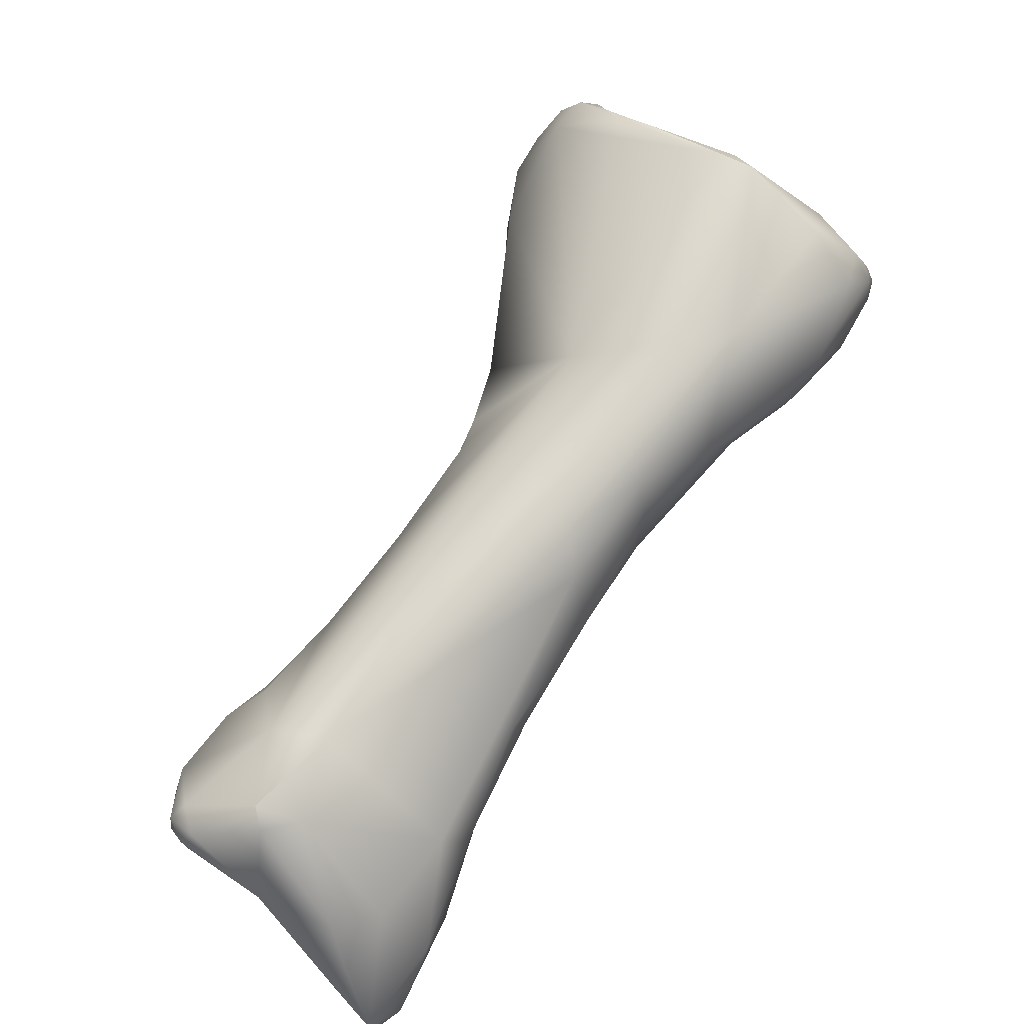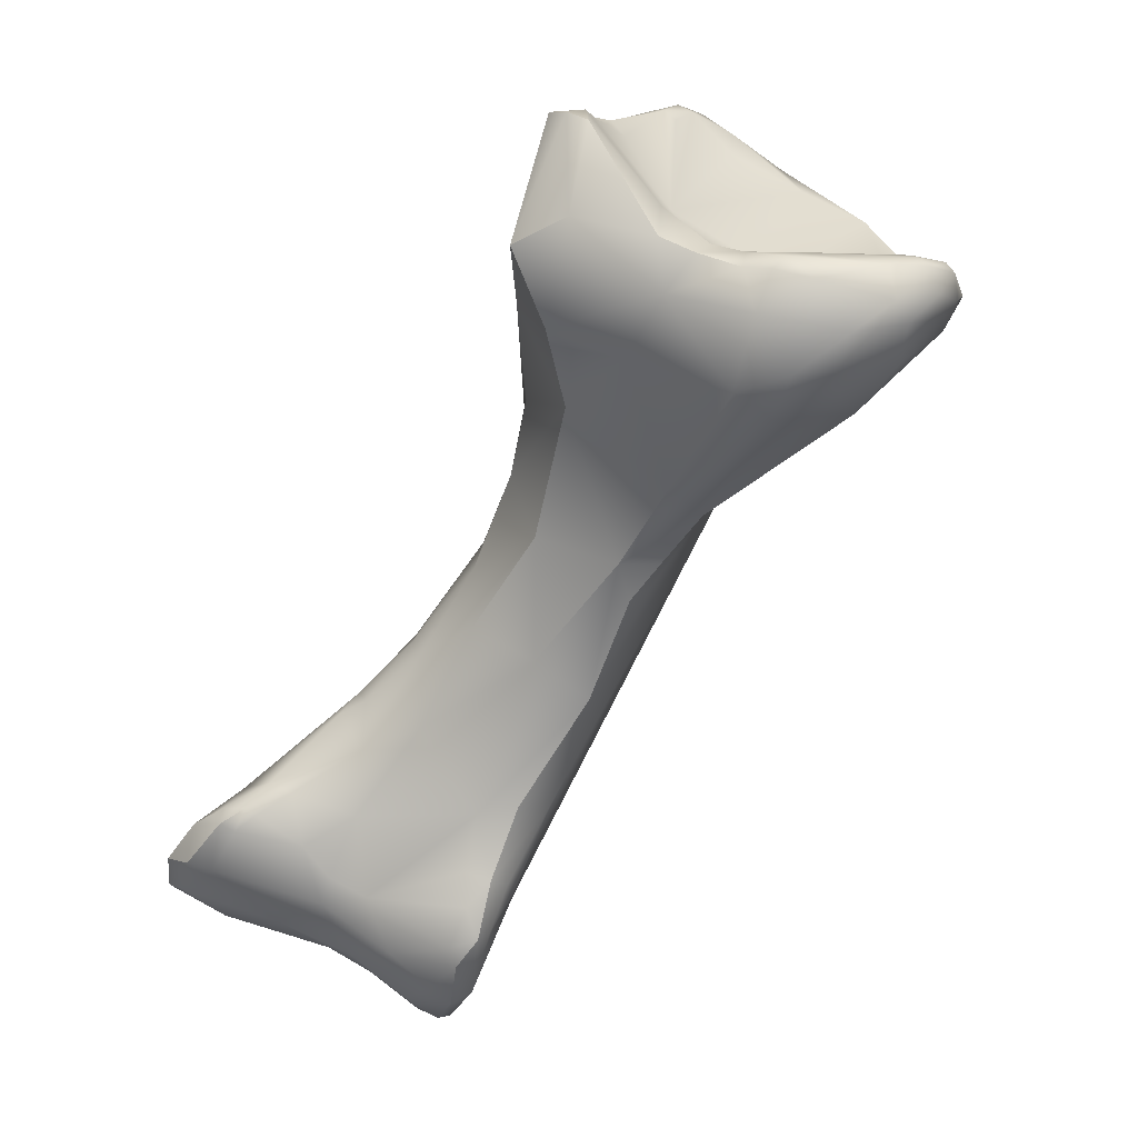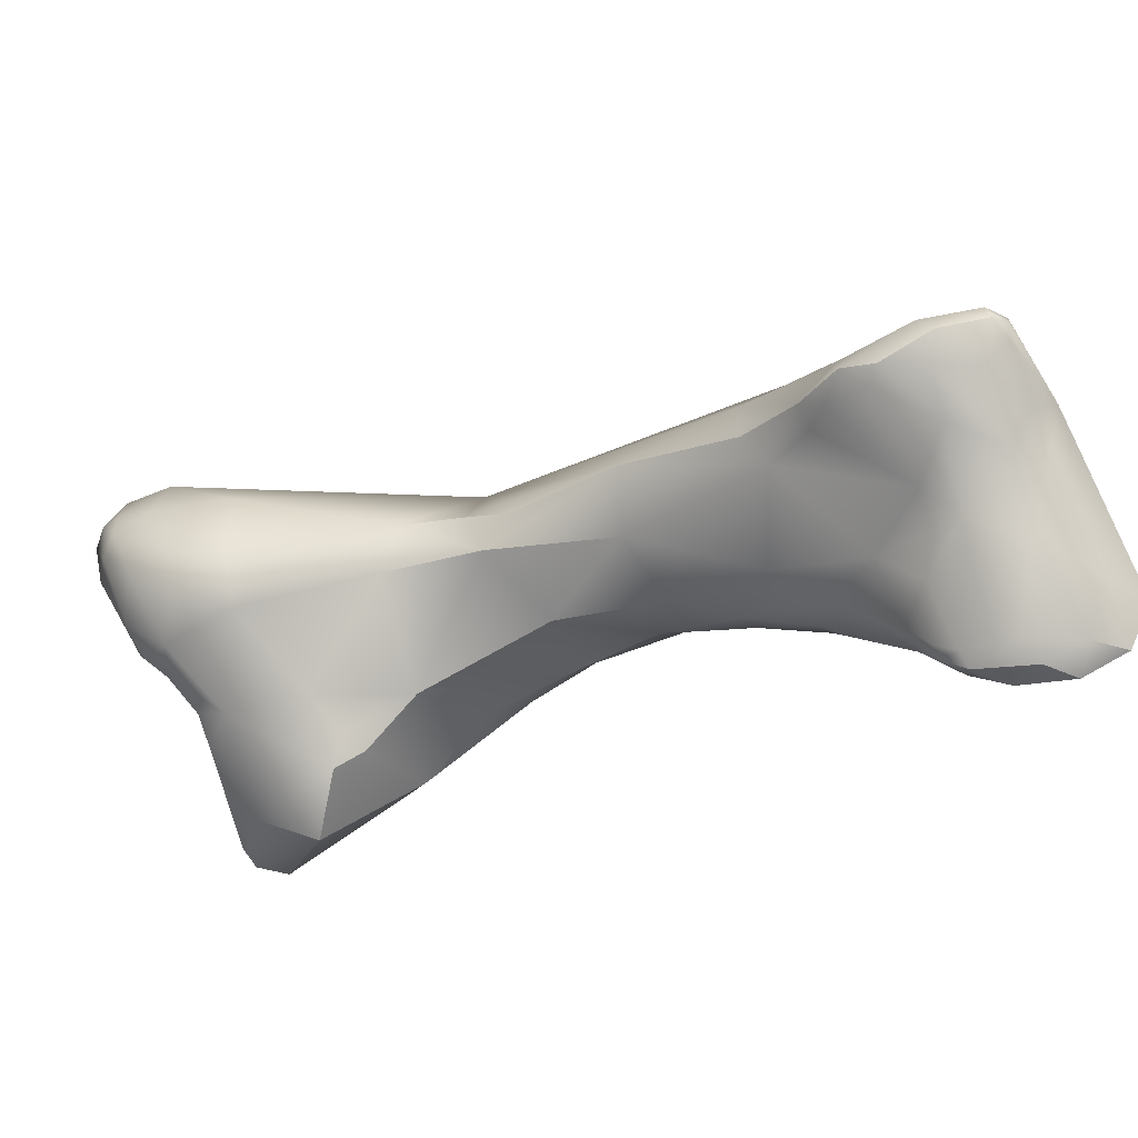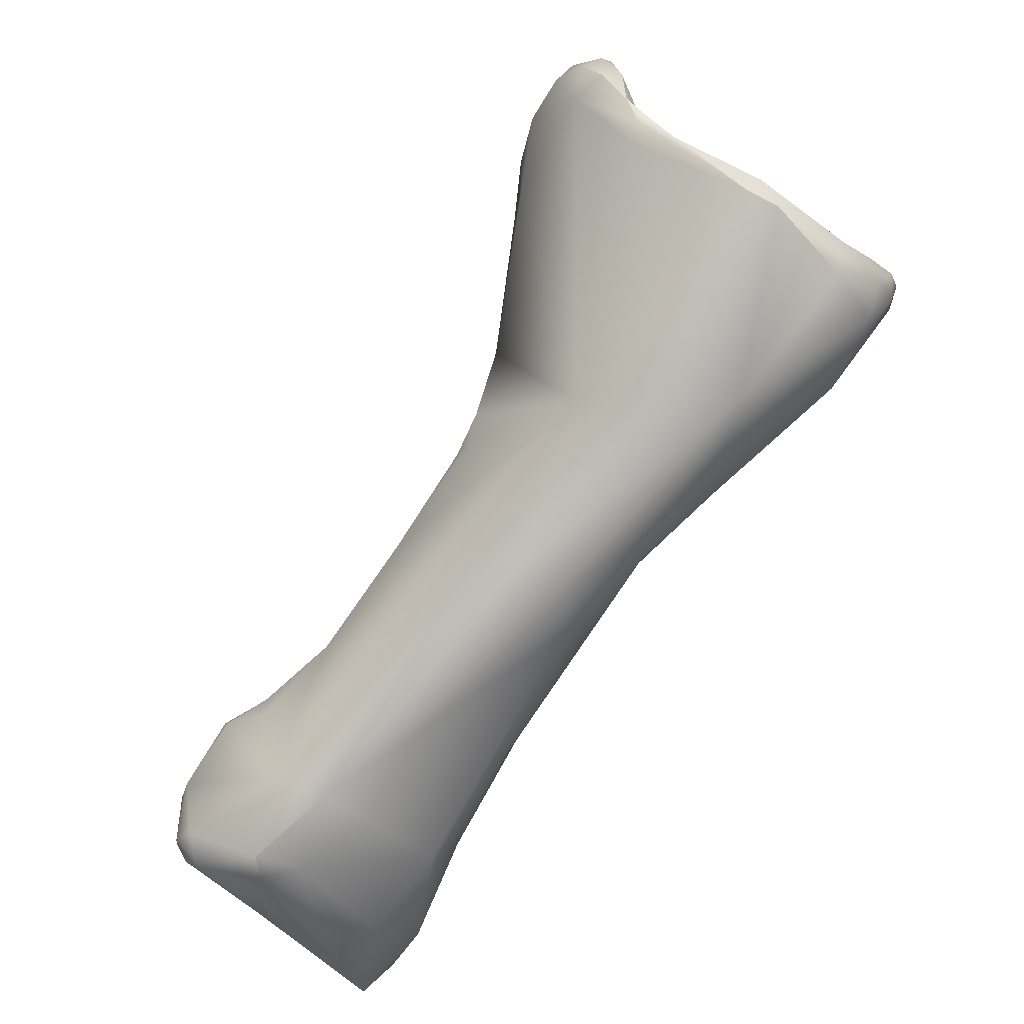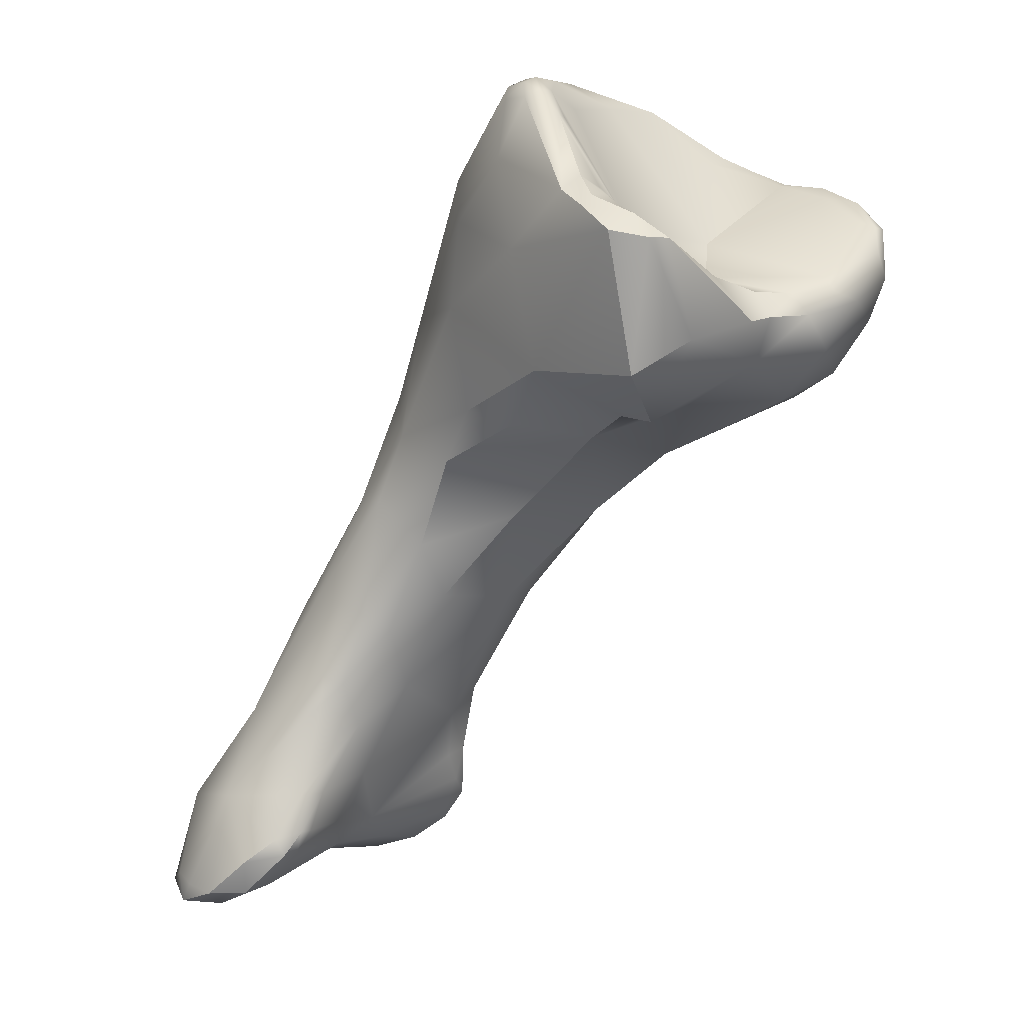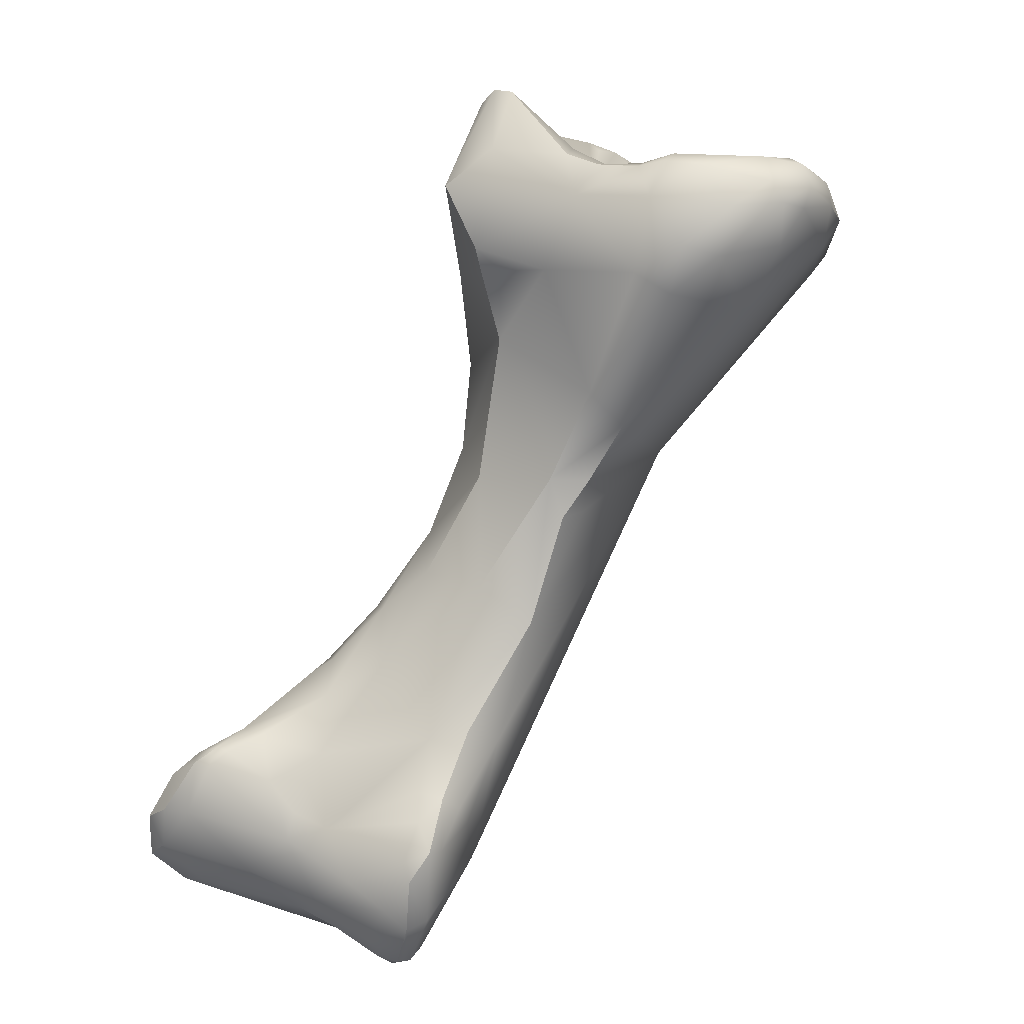
<metadata>
{"format":"obj","ext":"obj","renderer":"f3d","projection":"perspective","resolution":1024,"background":"white","views":[{"elev":55.5,"azim":66.0,"up":"+Z"},{"elev":-2.1,"azim":-127.0,"up":"+Y"},{"elev":-43.7,"azim":-24.0,"up":"+Z"},{"elev":79.0,"azim":68.2,"up":"+Z"},{"elev":-51.9,"azim":-174.6,"up":"+Z"},{"elev":-24.5,"azim":-122.3,"up":"+Y"}]}
</metadata>
<code>
v 147.5 -187.6 -63.51
v 134.5 -172.3 -62.46
v 135.7 -172.8 -60.57
v 133.9 -171.8 -60.79
v 133.3 -170.8 -60.44
v 133.2 -170.9 -61.2
v 133.1 -170.4 -61.64
v 134.6 -170.8 -58.71
v 133.6 -170.2 -59.23
v 134.3 -169.9 -58.25
v 135.4 -169.7 -57.6
v 134.5 -169.4 -58.46
v 133 -170.2 -60.34
v 133.5 -169.6 -59.38
v 133.1 -169.6 -60.56
v 133.6 -169.3 -59.55
v 148.9 -188.4 -63.25
v 149 -188.4 -63.62
v 149.5 -188.4 -63.47
v 149.8 -188.1 -62.92
v 149.6 -188.2 -63.9
v 147.8 -187.9 -64.03
v 147.9 -187.4 -64.69
v 149.1 -187.8 -64.55
v 148.6 -186.5 -65.42
v 148.9 -187.9 -62.89
v 148.4 -185.3 -61.54
v 150.3 -186.4 -61.71
v 150.8 -186.5 -62.07
v 149.5 -184.1 -61.22
v 146.2 -186.1 -64.21
v 146.3 -185.9 -63.79
v 146.9 -186.8 -64.5
v 146.8 -186.3 -64.73
v 146.3 -185.2 -64.53
v 146.1 -184.5 -63.93
v 146.5 -184.3 -64.46
v 146.6 -184.8 -62.77
v 146.2 -184.6 -63.32
v 145.6 -182.6 -62.38
v 145.5 -182.6 -63.43
v 146.2 -182.8 -64.3
v 143.6 -179.7 -62.54
v 141.8 -176.8 -61.97
v 141 -176.3 -62.3
v 141.8 -177.2 -62.65
v 139.6 -175.1 -62.11
v 139.4 -174.5 -63.32
v 135.8 -173.1 -63.14
v 134.7 -172.1 -63.43
v 136.2 -172.5 -64.02
v 135 -170.8 -64.31
v 133.7 -171.2 -62.52
v 134.1 -170 -63.31
v 134.6 -169.3 -59.12
v 136.8 -170.1 -57.24
v 136.3 -169.7 -57.17
v 135.6 -169.5 -57.99
v 136.3 -169.4 -57.28
v 137.5 -168.7 -57.77
v 137.1 -169 -56.95
v 133.3 -169.6 -61.7
v 133.3 -169.3 -60.79
v 133.7 -169.2 -60.61
v 150.6 -187.2 -64.75
v 151.4 -186.6 -65.64
v 151.6 -187 -64
v 150.3 -186.7 -65.66
v 148.8 -185 -66.09
v 149.7 -185.2 -66.86
v 149.4 -184.5 -66.83
v 151 -185.4 -62.05
v 144.2 -178.7 -63.91
v 145.9 -177 -59.49
v 146.8 -176 -59.85
v 141.4 -176.3 -63.29
v 142.4 -173.9 -58.81
v 136.9 -170.2 -65.48
v 138.7 -171.5 -65.24
v 137.8 -169.2 -61.08
v 134.8 -169.7 -63.99
v 134.7 -169.4 -63.65
v 134.8 -169.2 -63.16
v 135.4 -169.6 -64.32
v 135.8 -169.2 -63.93
v 136.5 -169.2 -64.9
v 136.8 -168.9 -64.13
v 139.3 -167.9 -56.48
v 139 -167.4 -57.04
v 140 -167.3 -56.61
v 153.1 -185.7 -67.89
v 153 -185.6 -64.28
v 151.3 -185.8 -67.26
v 153.2 -184.2 -64.57
v 148.7 -182.8 -66.44
v 149.6 -183.7 -67.55
v 149.8 -182.2 -67.8
v 150.1 -182.8 -68.67
v 151.9 -182 -64.29
v 148.7 -181.1 -66.34
v 147.2 -180.5 -65.39
v 149 -179.8 -65.99
v 149.6 -180.1 -66.39
v 149.5 -179.6 -65.85
v 150.2 -179.2 -63.23
v 149.8 -178.6 -63.88
v 147.5 -178.5 -65.21
v 148.1 -178.2 -65.01
v 148.8 -178 -64.47
v 145.9 -177.9 -64.69
v 146.4 -176.3 -64.3
v 148.1 -176 -62.69
v 147.5 -175.5 -63.18
v 147.8 -176.4 -60.89
v 143.7 -175.6 -64.25
v 145.4 -173.8 -63.79
v 146.7 -173.8 -62.49
v 146.4 -173.8 -59.73
v 146.8 -173.8 -60.68
v 143.4 -172.1 -64.73
v 145.9 -171.4 -60.37
v 139.8 -171.2 -65.95
v 140.5 -171.1 -66.17
v 139.7 -170.8 -66.84
v 141.3 -172.5 -65.07
v 144.2 -170 -57.96
v 138 -168.8 -63.37
v 139.9 -167.5 -62.85
v 142.1 -166.3 -57.57
v 137 -168.8 -65.6
v 137.8 -167.9 -64.81
v 140.2 -166.5 -58.18
v 141.2 -165.7 -57.96
v 141.1 -165.6 -59.76
v 153 -184.9 -69.23
v 154.6 -185.3 -67.76
v 154.1 -184.9 -69.08
v 154.2 -184.3 -68.53
v 153.8 -184.2 -69.1
v 151.5 -184.3 -69.19
v 152.1 -184.1 -69.63
v 152 -183.1 -69.48
v 152.5 -182.2 -67.66
v 153.2 -184.1 -69.64
v 153.7 -183.2 -66.43
v 150.6 -183.2 -69.06
v 150.9 -183.1 -69.36
v 150.4 -182.6 -68.89
v 150.3 -181.9 -68.12
v 151.1 -182.6 -69.13
v 151.8 -181.2 -65.23
v 151.1 -180.7 -65.82
v 144.6 -172.1 -63.9
v 144.9 -170 -61.97
v 142.6 -169.8 -65.59
v 144.4 -167.7 -61.39
v 144.4 -167.2 -60.13
v 140.1 -168.8 -67.59
v 143 -167.1 -63.97
v 143.2 -165.6 -61.87
v 143.2 -165.8 -58.87
v 138.6 -168.3 -67.02
v 139 -165.8 -66.12
v 139.4 -165.6 -66.41
v 139.8 -165.4 -65.6
v 140.6 -165.7 -63.74
v 140.4 -165.5 -64.39
v 141 -165.2 -63.85
v 140.1 -165.5 -64.98
v 141.5 -165.3 -64.23
v 141 -165.3 -65.15
v 140.8 -165.3 -64.75
v 141.4 -164.8 -61.47
v 141.5 -164.6 -61.74
v 142.4 -165.1 -58.7
v 141.6 -164.9 -59.38
v 142.8 -164.8 -59.62
v 142.1 -164.4 -60.02
v 141.7 -164.5 -60.67
v 142.9 -164.8 -60.37
v 142.3 -164.4 -61.03
v 142.4 -164.3 -60.34
v 142 -164.3 -60.89
v 140.4 -165.4 -66.22
v 134.3 -169.9 -58.25
v 135.4 -169.7 -57.6
v 135.4 -169.7 -57.6
v 135.4 -169.7 -57.6
v 134.5 -169.4 -58.46
v 149 -188.4 -63.62
v 147.8 -187.9 -64.03
v 150.3 -186.4 -61.71
v 146.2 -186.1 -64.21
v 146.9 -186.8 -64.5
v 146.1 -184.5 -63.93
v 145.5 -182.6 -63.43
v 143.6 -179.7 -62.54
v 141 -176.3 -62.3
v 141.8 -177.2 -62.65
v 136.3 -169.4 -57.28
v 137.1 -169 -56.95
v 137.1 -169 -56.95
v 141.4 -176.3 -63.29
v 137.8 -169.2 -61.08
v 136.5 -169.2 -64.9
v 136.8 -168.9 -64.13
v 139.3 -167.9 -56.48
v 139 -167.4 -57.04
v 140 -167.3 -56.61
v 143.7 -175.6 -64.25
v 145.4 -173.8 -63.79
v 140.5 -171.1 -66.17
v 139.7 -170.8 -66.84
v 141.3 -172.5 -65.07
v 137 -168.8 -65.6
v 154.6 -185.3 -67.76
v 154.6 -185.3 -67.76
v 154.1 -184.9 -69.08
v 154.1 -184.9 -69.08
v 152.1 -184.1 -69.63
v 152 -183.1 -69.48
v 153.2 -184.1 -69.64
v 153.2 -184.1 -69.64
v 150.9 -183.1 -69.36
v 142.6 -169.8 -65.59
v 140.1 -168.8 -67.59
v 140.1 -168.8 -67.59
v 140.1 -168.8 -67.59
v 139 -165.8 -66.12
v 139 -165.8 -66.12
v 139.4 -165.6 -66.41
v 139.8 -165.4 -65.6
v 141 -165.2 -63.85
v 141.5 -165.3 -64.23
v 141 -165.3 -65.15
v 140.8 -165.3 -64.75
v 140.4 -165.4 -66.22
v 140.4 -165.4 -66.22
g grp1
f 1 33 22
f 22 17 1
f 17 26 1
f 1 26 27
f 3 77 8
f 2 3 4
f 49 3 2
f 50 49 2
f 4 3 8
f 5 4 8
f 5 13 6
f 7 6 13
f 4 6 2
f 4 5 6
f 2 6 53
f 7 53 6
f 53 50 2
f 8 9 5
f 5 9 13
f 8 10 9
f 13 9 14
f 185 14 9
f 185 12 14
f 12 16 14
f 58 55 189
f 189 55 16
f 11 10 57
f 57 10 8
f 186 12 185
f 187 57 59
f 200 58 188
f 188 58 189
f 13 15 7
f 7 15 62
f 62 15 63
f 13 14 15
f 15 14 16
f 15 16 63
f 63 16 64
f 18 191 24
f 21 18 24
f 65 67 21
f 21 24 65
f 68 65 24
f 18 19 17
f 22 190 17
f 19 20 17
f 19 18 21
f 26 17 20
f 67 19 21
f 20 28 26
f 19 67 20
f 28 20 29
f 23 191 194
f 25 23 194
f 24 191 23
f 68 24 23
f 1 27 32
f 28 30 27
f 26 28 27
f 72 192 29
f 72 30 192
f 1 31 33
f 1 32 31
f 31 32 36
f 36 32 39
f 25 194 34
f 34 194 193
f 193 35 34
f 35 193 195
f 69 34 35
f 37 35 195
f 37 69 35
f 195 42 37
f 32 27 38
f 38 39 32
f 40 39 38
f 40 38 27
f 39 40 36
f 69 37 42
f 69 42 95
f 41 42 195
f 40 196 36
f 196 40 43
f 41 197 42
f 40 27 77
f 77 30 74
f 27 30 77
f 43 44 46
f 199 76 197
f 73 42 197
f 73 197 76
f 40 77 43
f 43 77 44
f 44 45 46
f 44 77 45
f 77 47 45
f 76 199 198
f 198 47 76
f 47 48 76
f 49 48 47
f 47 3 49
f 51 48 49
f 47 77 3
f 51 49 50
f 51 50 52
f 56 8 77
f 88 56 77
f 53 52 50
f 53 54 52
f 52 54 81
f 81 54 82
f 53 7 54
f 54 7 62
f 54 62 82
f 64 55 83
f 83 55 80
f 57 8 56
f 60 58 200
f 55 58 80
f 57 61 59
f 60 200 201
f 58 60 204
f 89 204 60
f 56 88 57
f 61 57 88
f 207 208 202
f 201 89 60
f 62 63 83
f 83 82 62
f 55 64 16
f 63 64 83
f 68 66 65
f 93 66 68
f 67 29 20
f 92 29 67
f 66 67 65
f 69 25 34
f 23 25 68
f 25 69 70
f 68 25 70
f 93 68 70
f 70 69 71
f 70 71 96
f 92 72 29
f 72 99 30
f 71 69 95
f 101 95 42
f 101 42 73
f 30 75 74
f 73 203 115
f 125 203 48
f 74 75 126
f 51 79 48
f 77 126 88
f 126 77 74
f 78 51 52
f 78 79 51
f 204 128 127
f 128 204 132
f 89 132 204
f 126 90 88
f 129 90 126
f 82 84 81
f 84 78 52
f 84 52 81
f 84 86 78
f 84 82 85
f 83 85 82
f 205 84 85
f 83 127 85
f 85 87 205
f 127 206 85
f 130 205 131
f 131 205 87
f 131 206 127
f 127 83 80
f 208 207 209
f 208 209 133
f 132 89 133
f 129 133 209
f 67 66 91
f 66 93 91
f 135 93 140
f 91 136 67
f 146 70 96
f 141 135 140
f 140 70 146
f 70 140 93
f 94 99 72
f 94 72 92
f 145 99 94
f 99 145 151
f 146 98 148
f 71 95 96
f 96 98 146
f 96 95 97
f 100 97 95
f 98 96 97
f 149 97 100
f 100 103 149
f 148 98 97
f 148 97 149
f 151 105 99
f 100 95 101
f 101 107 100
f 102 100 107
f 100 102 103
f 108 104 102
f 107 108 102
f 104 108 109
f 151 152 109
f 151 109 106
f 152 104 109
f 102 104 103
f 99 114 30
f 151 106 105
f 101 73 110
f 101 110 107
f 110 111 107
f 111 108 107
f 99 105 114
f 106 112 105
f 109 108 113
f 109 113 106
f 30 114 75
f 110 73 115
f 110 210 111
f 111 113 108
f 106 113 112
f 112 113 117
f 114 118 75
f 118 114 119
f 119 114 112
f 119 112 117
f 105 112 114
f 125 115 203
f 116 210 214
f 210 116 111
f 116 214 120
f 113 111 211
f 113 211 117
f 211 153 117
f 117 153 154
f 121 119 117
f 117 154 121
f 120 153 211
f 126 75 118
f 118 119 121
f 124 122 79
f 122 124 123
f 212 155 214
f 212 213 155
f 125 48 79
f 122 125 79
f 123 125 122
f 155 120 214
f 121 126 118
f 161 129 126
f 157 161 126
f 124 79 78
f 124 78 162
f 162 78 215
f 124 162 158
f 127 128 131
f 129 161 175
f 78 86 215
f 128 166 169
f 132 134 128
f 128 134 179
f 176 132 133
f 134 132 176
f 175 133 129
f 141 144 135
f 216 92 67
f 94 92 217
f 91 93 135
f 91 135 137
f 91 137 136
f 135 144 218
f 217 219 138
f 222 139 219
f 219 139 138
f 138 139 143
f 139 222 143
f 94 217 145
f 140 146 147
f 147 141 140
f 220 224 142
f 142 223 220
f 222 221 143
f 217 138 145
f 151 145 143
f 145 138 143
f 147 146 148
f 224 148 150
f 142 224 150
f 150 148 149
f 143 150 149
f 143 149 103
f 104 143 103
f 143 221 150
f 151 143 152
f 104 152 143
f 154 153 225
f 121 154 156
f 120 155 153
f 159 154 225
f 154 159 156
f 156 159 160
f 156 160 157
f 121 157 126
f 121 156 157
f 226 155 213
f 184 225 227
f 225 184 159
f 159 170 160
f 170 181 160
f 175 161 177
f 161 157 177
f 157 160 180
f 177 157 180
f 162 164 228
f 128 169 131
f 131 163 130
f 165 131 169
f 131 165 163
f 229 162 215
f 164 162 229
f 231 230 232
f 165 169 172
f 184 171 159
f 228 164 237
f 231 232 238
f 169 166 167
f 167 166 168
f 166 174 168
f 167 168 172
f 169 167 172
f 171 170 159
f 234 235 233
f 233 235 236
f 179 134 176
f 128 174 166
f 179 173 128
f 128 173 174
f 173 179 174
f 174 179 183
f 233 174 234
f 183 234 174
f 181 234 183
f 175 178 133
f 178 176 133
f 177 178 175
f 182 177 180
f 182 178 177
f 179 176 178
f 182 183 178
f 178 183 179
f 160 181 180
f 180 181 182
f 183 182 181
f 235 238 232
f 236 235 232

</code>
